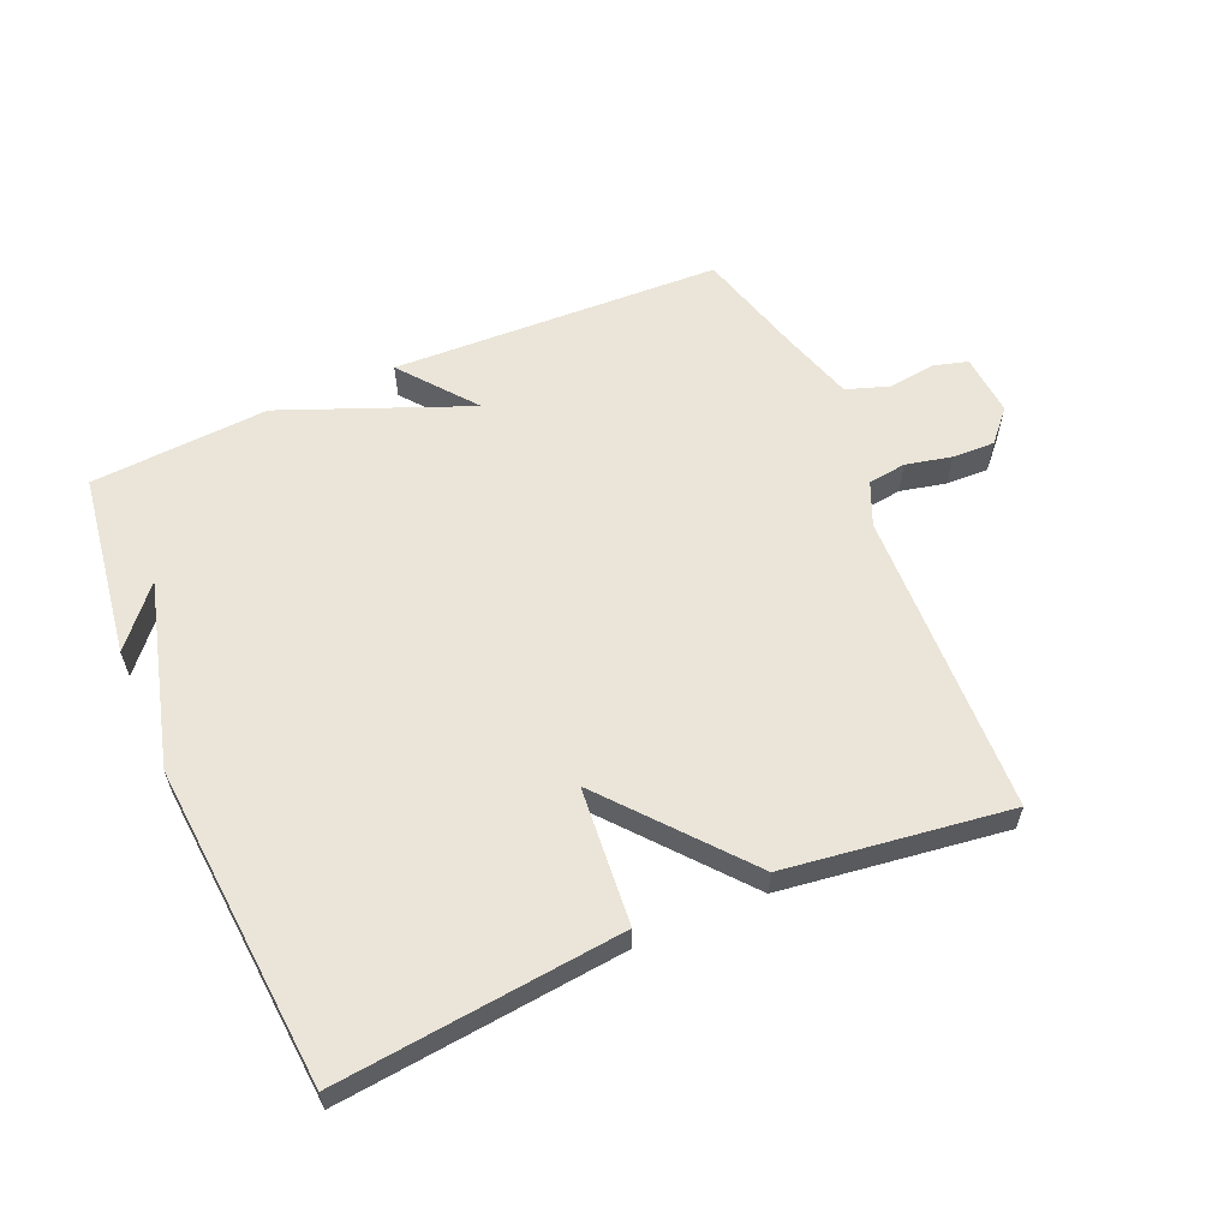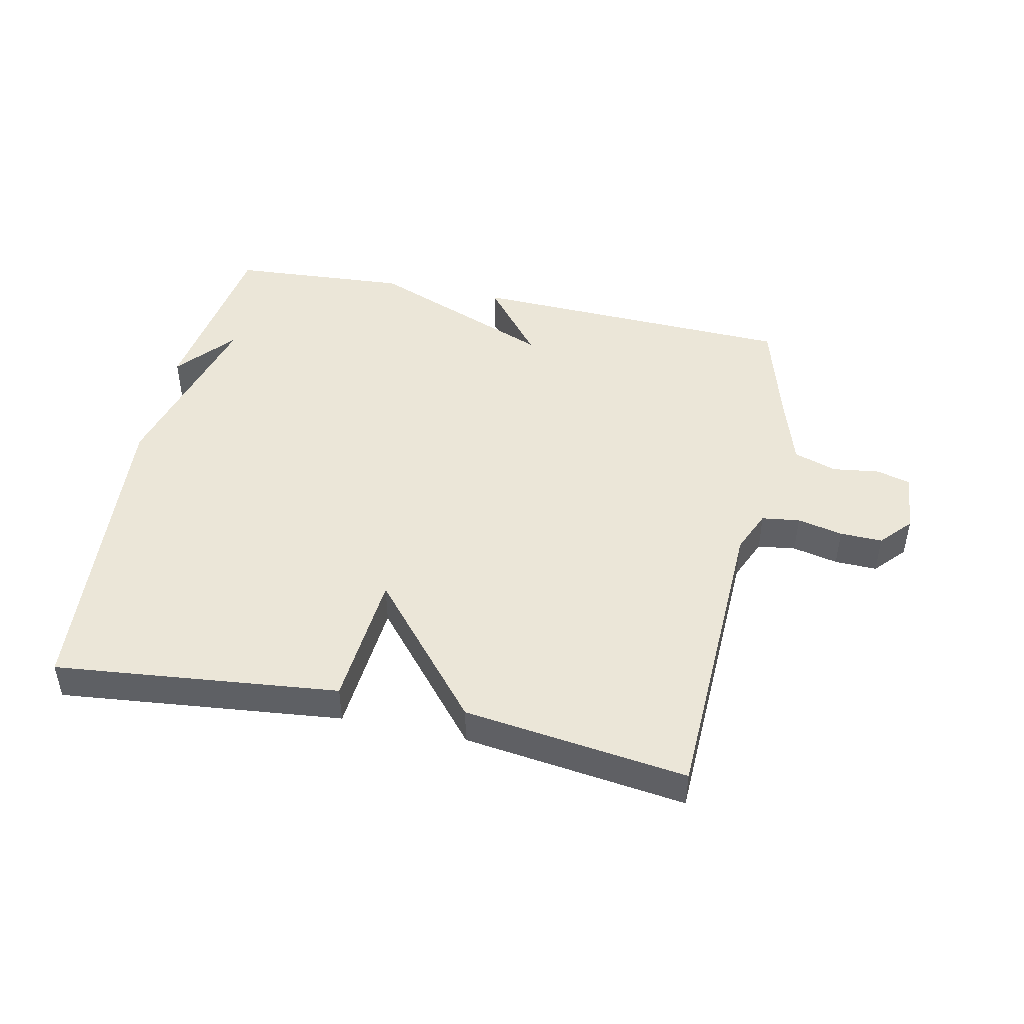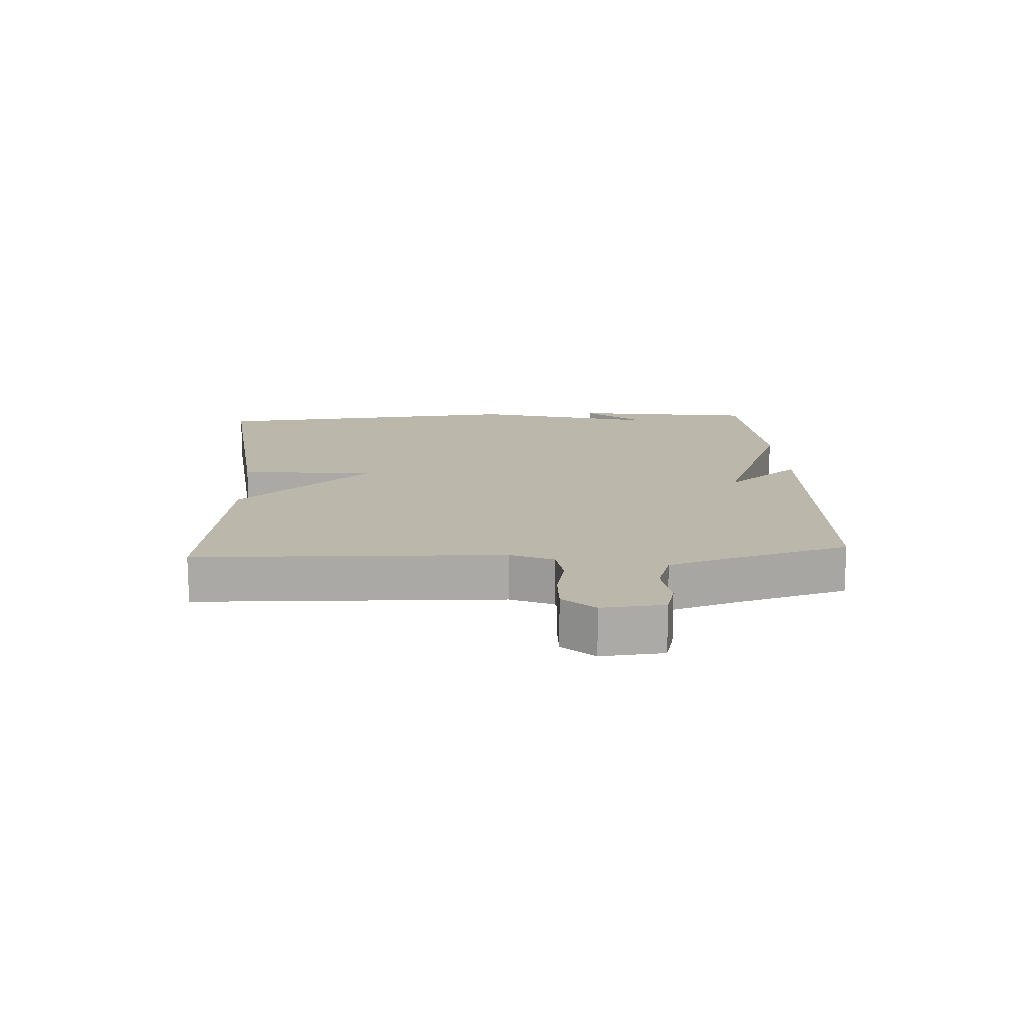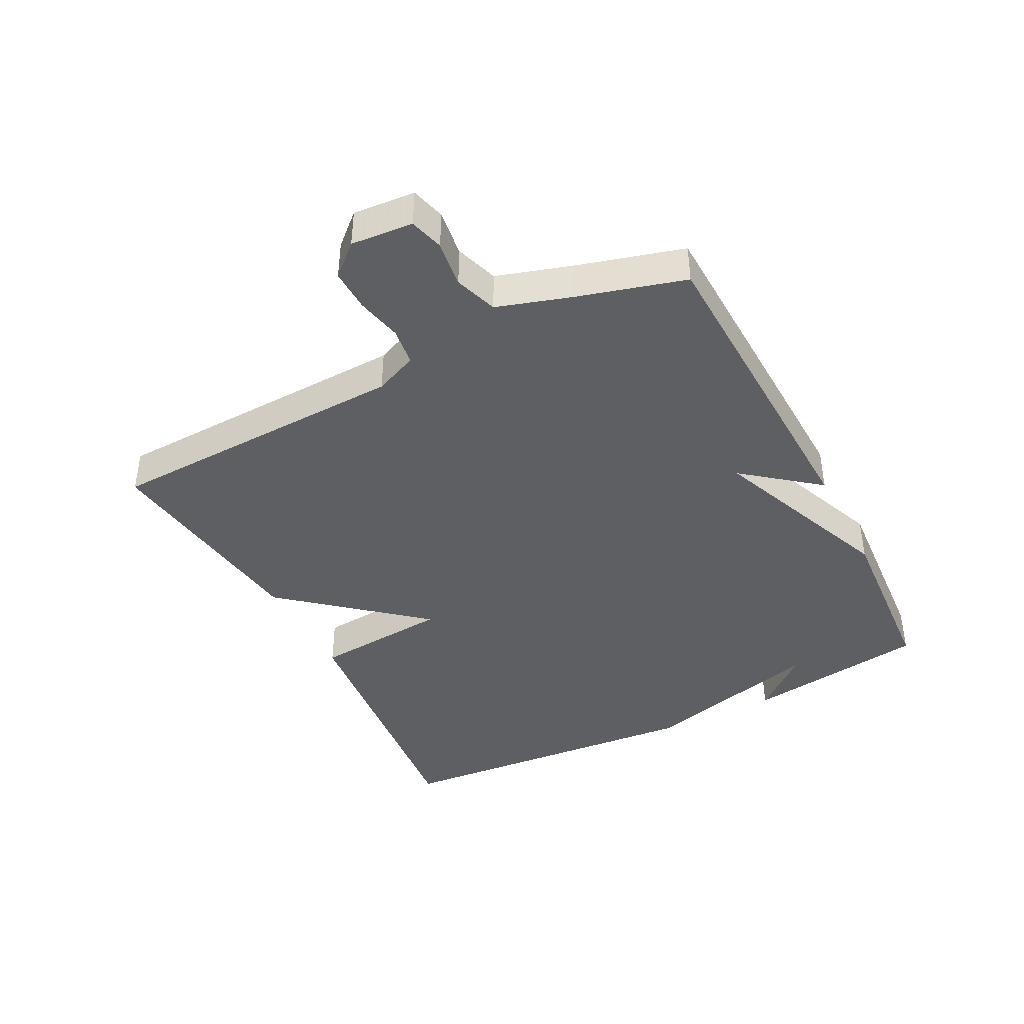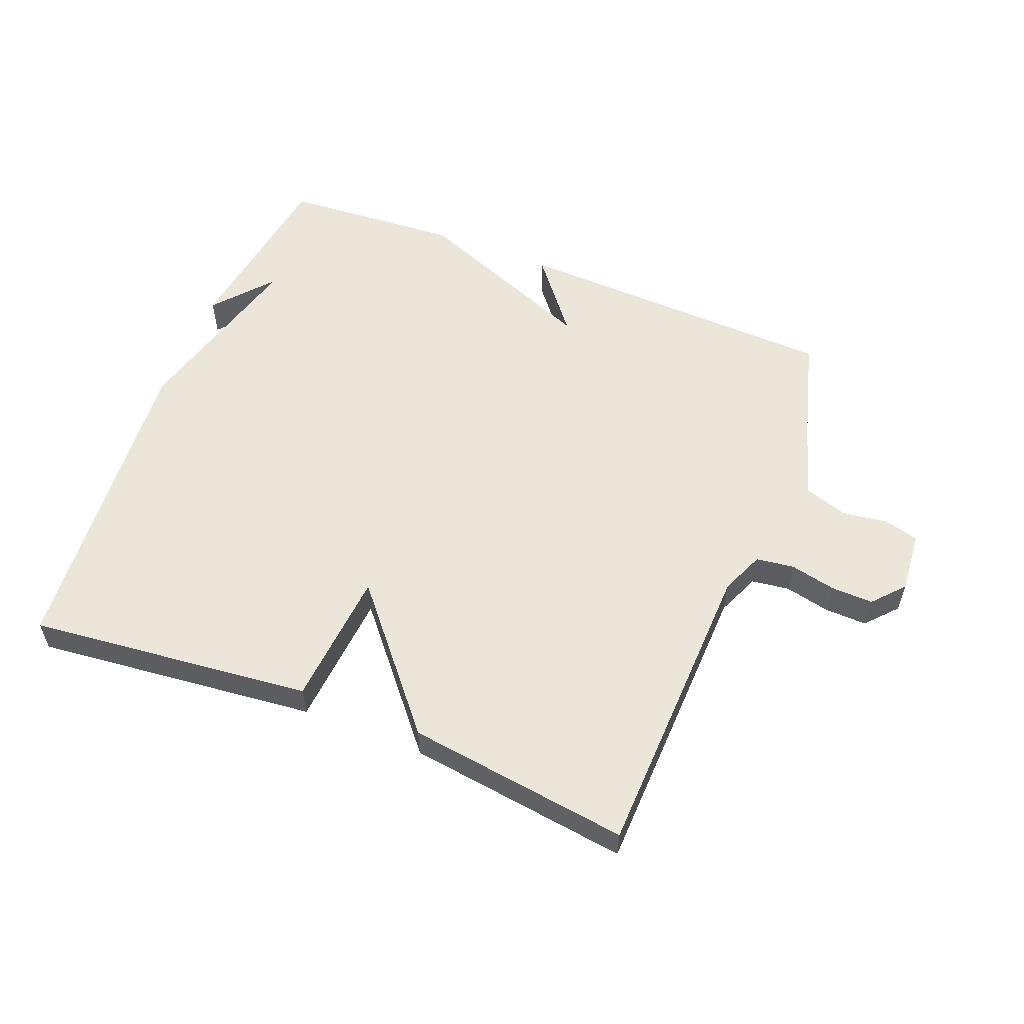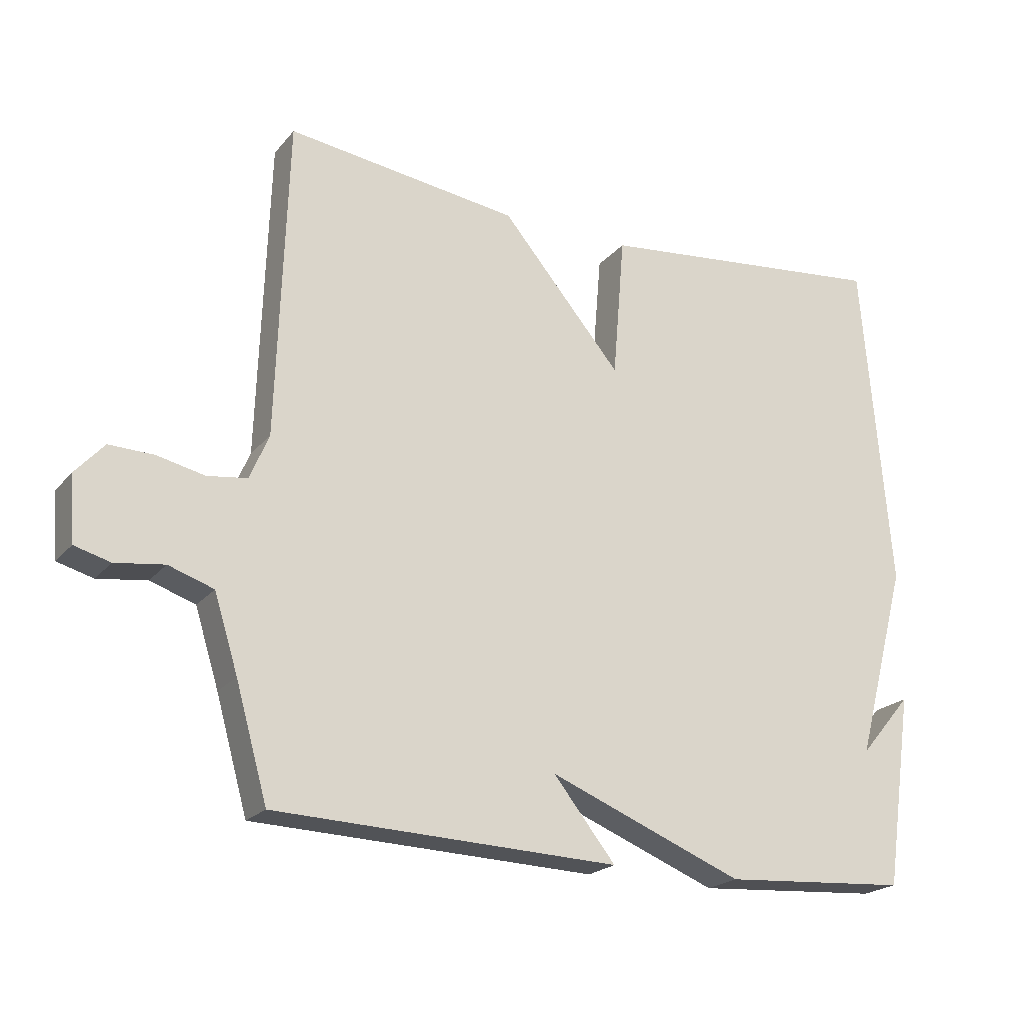
<metadata>
{"format":"obj","ext":"obj","renderer":"f3d","projection":"perspective","resolution":1024,"background":"white","views":[{"elev":59.4,"azim":-23.3,"up":"+Y"},{"elev":46.3,"azim":12.0,"up":"+Y"},{"elev":14.5,"azim":86.7,"up":"+Y"},{"elev":-41.4,"azim":117.2,"up":"+Y"},{"elev":56.3,"azim":21.6,"up":"+Y"},{"elev":-21.2,"azim":151.8,"up":"+Z"}]}
</metadata>
<code>
v 0.5 0.07 0.5
v 0.516 0.07 0.018
v 0.545 0.07 -0.05
v 0.605 0.07 -0.058
v 0.677 0.07 -0.042
v 0.744 0.07 -0.04
v 0.788 0.07 -0.089
v 0.78 0.07 -0.187
v 0.726 0.07 -0.202
v 0.652 0.07 -0.192
v 0.584 0.07 -0.215
v 0.548 0.07 -0.33
v 0.5 0.07 -0.5
v -0.019 0.07 -0.519
v 0.075 0.07 -0.401
v -0.219 0.07 -0.519
v -0.5 0.07 -0.5
v -0.542 0.07 -0.208
v -0.464 0.07 -0.3
v -0.542 0.07 -0.008
v -0.5 0.07 0.5
v -0.052 0.07 0.453
v -0.034 0.07 0.237
v 0.148 0.07 0.453
v 0.5 0 0.5
v 0.516 0 0.018
v 0.545 0 -0.05
v 0.605 0 -0.058
v 0.677 0 -0.042
v 0.744 0 -0.04
v 0.788 0 -0.089
v 0.78 0 -0.187
v 0.726 0 -0.202
v 0.652 0 -0.192
v 0.584 0 -0.215
v 0.548 0 -0.33
v 0.5 0 -0.5
v -0.019 0 -0.519
v 0.075 0 -0.401
v -0.219 0 -0.519
v -0.5 0 -0.5
v -0.542 0 -0.208
v -0.464 0 -0.3
v -0.542 0 -0.008
v -0.5 0 0.5
v -0.052 0 0.453
v -0.034 0 0.237
v 0.148 0 0.453
f 23 24 1 2
f 21 22 23
f 20 21 23
f 19 20 23
f 19 23 2 3
f 17 18 19
f 19 3 4
f 17 19 4
f 16 17 4
f 15 16 4
f 14 15 4
f 13 14 4
f 12 13 4
f 11 12 4
f 5 6 7
f 4 5 7
f 11 4 7
f 10 11 7
f 7 8 9 10
f 26 25 48 47
f 47 46 45
f 47 45 44
f 47 44 43
f 27 26 47 43
f 43 42 41
f 28 27 43
f 28 43 41
f 28 41 40
f 28 40 39
f 28 39 38
f 28 38 37
f 28 37 36
f 28 36 35
f 31 30 29
f 31 29 28
f 31 28 35
f 31 35 34
f 34 33 32 31
f 1 25 26 2
f 2 26 27 3
f 3 27 28 4
f 4 28 29 5
f 5 29 30 6
f 6 30 31 7
f 7 31 32 8
f 8 32 33 9
f 9 33 34 10
f 10 34 35 11
f 11 35 36 12
f 12 36 37 13
f 13 37 38 14
f 14 38 39 15
f 15 39 40 16
f 16 40 41 17
f 17 41 42 18
f 18 42 43 19
f 19 43 44 20
f 20 44 45 21
f 21 45 46 22
f 22 46 47 23
f 23 47 48 24
f 24 48 25 1

</code>
